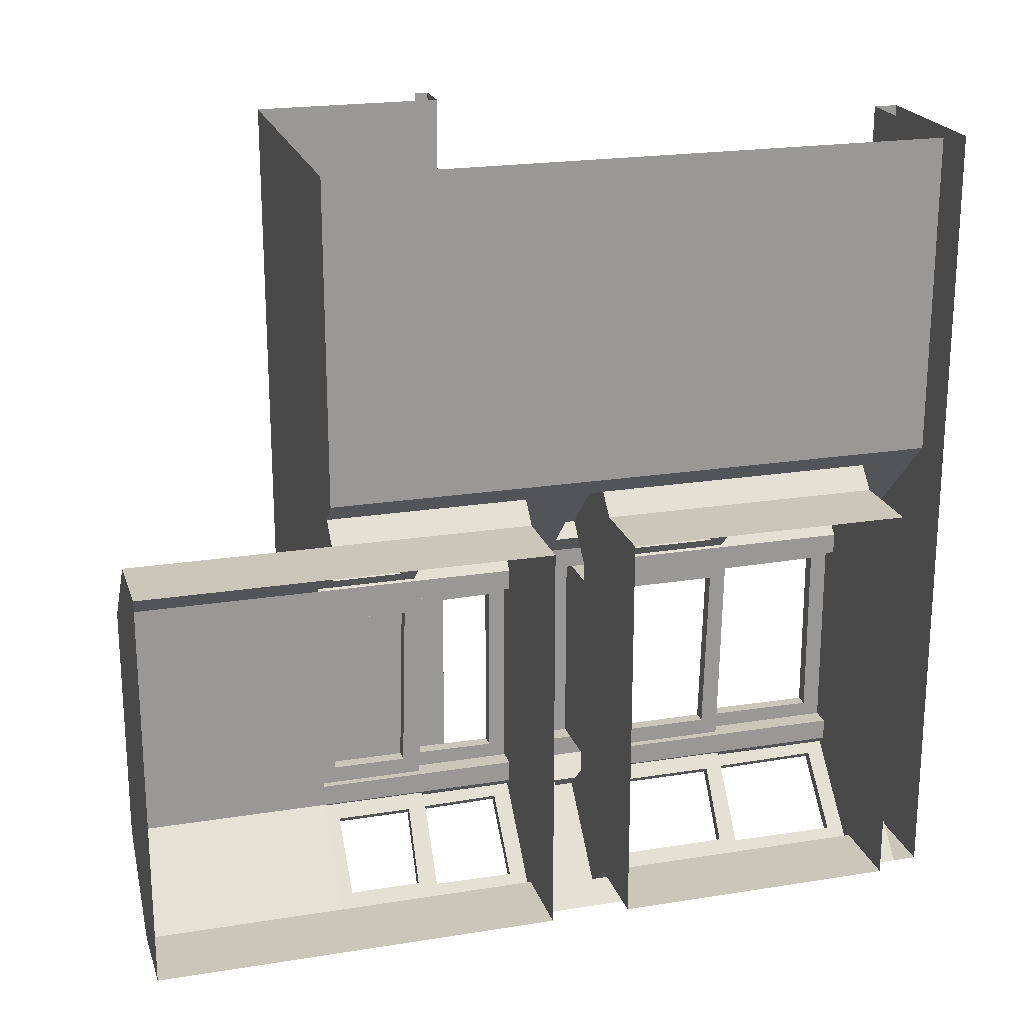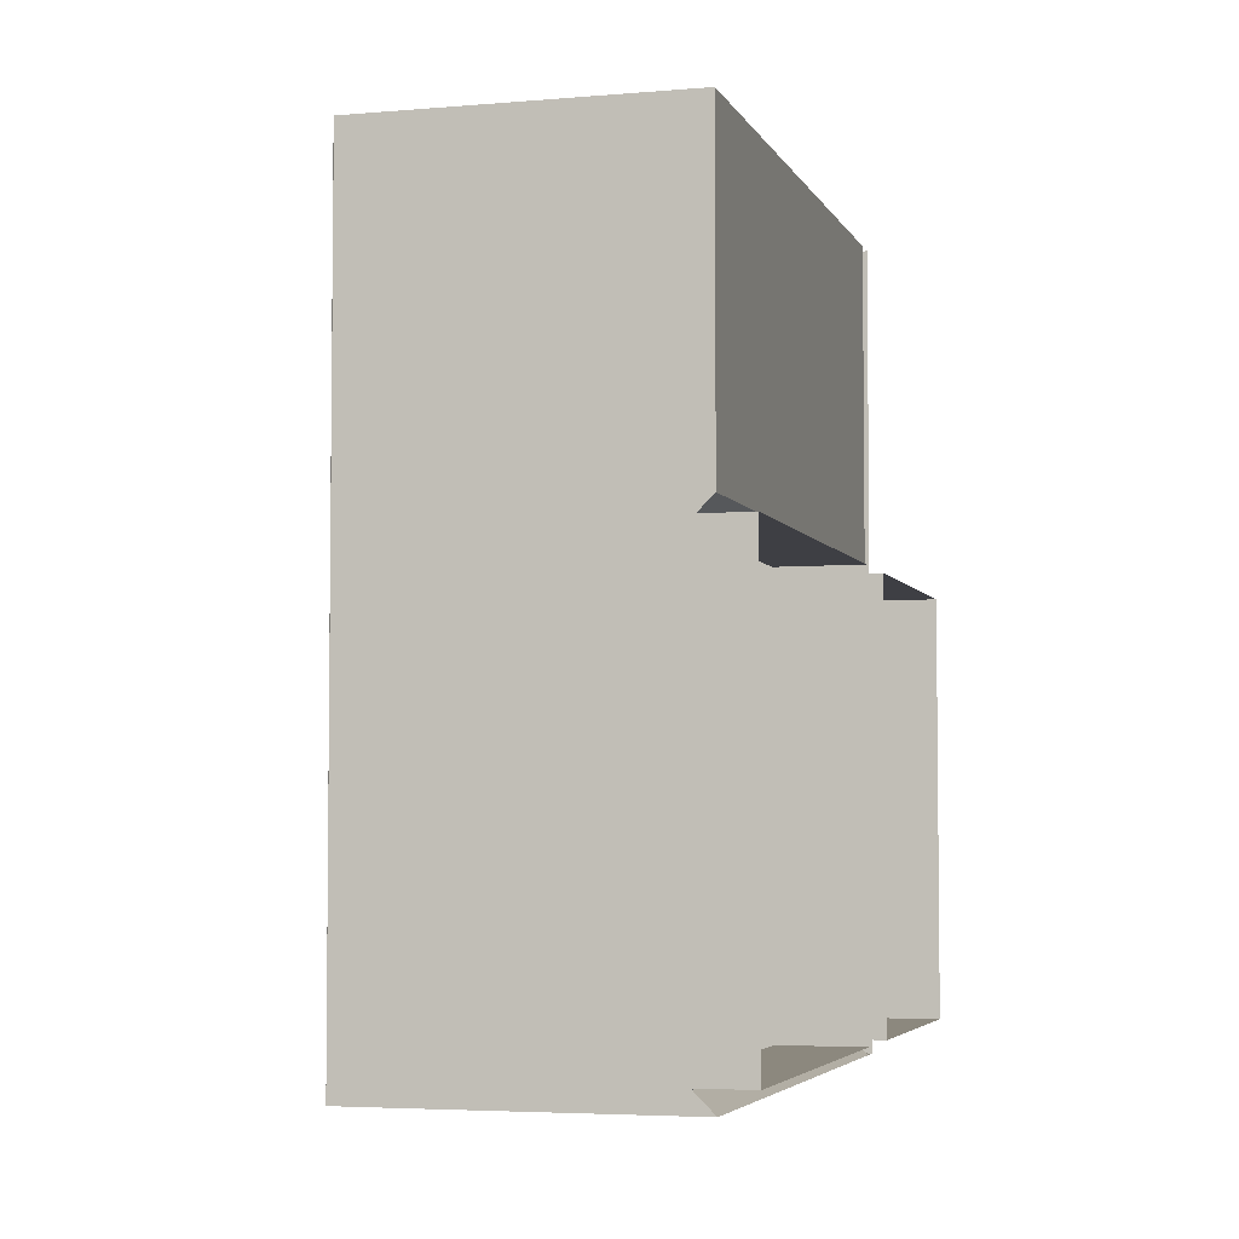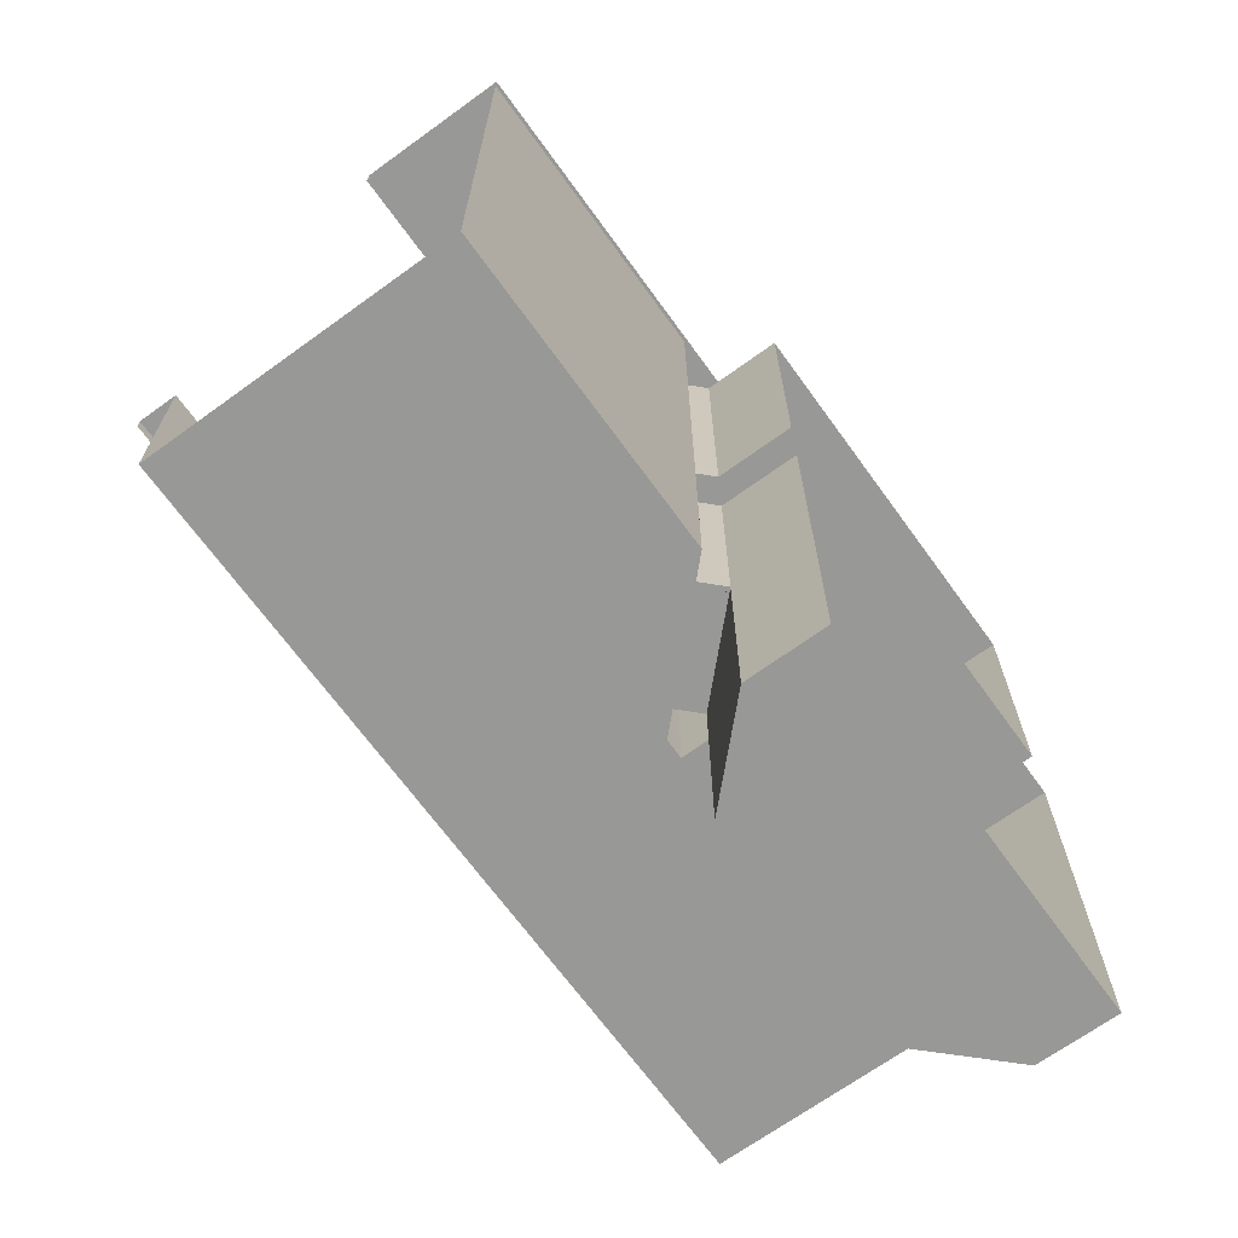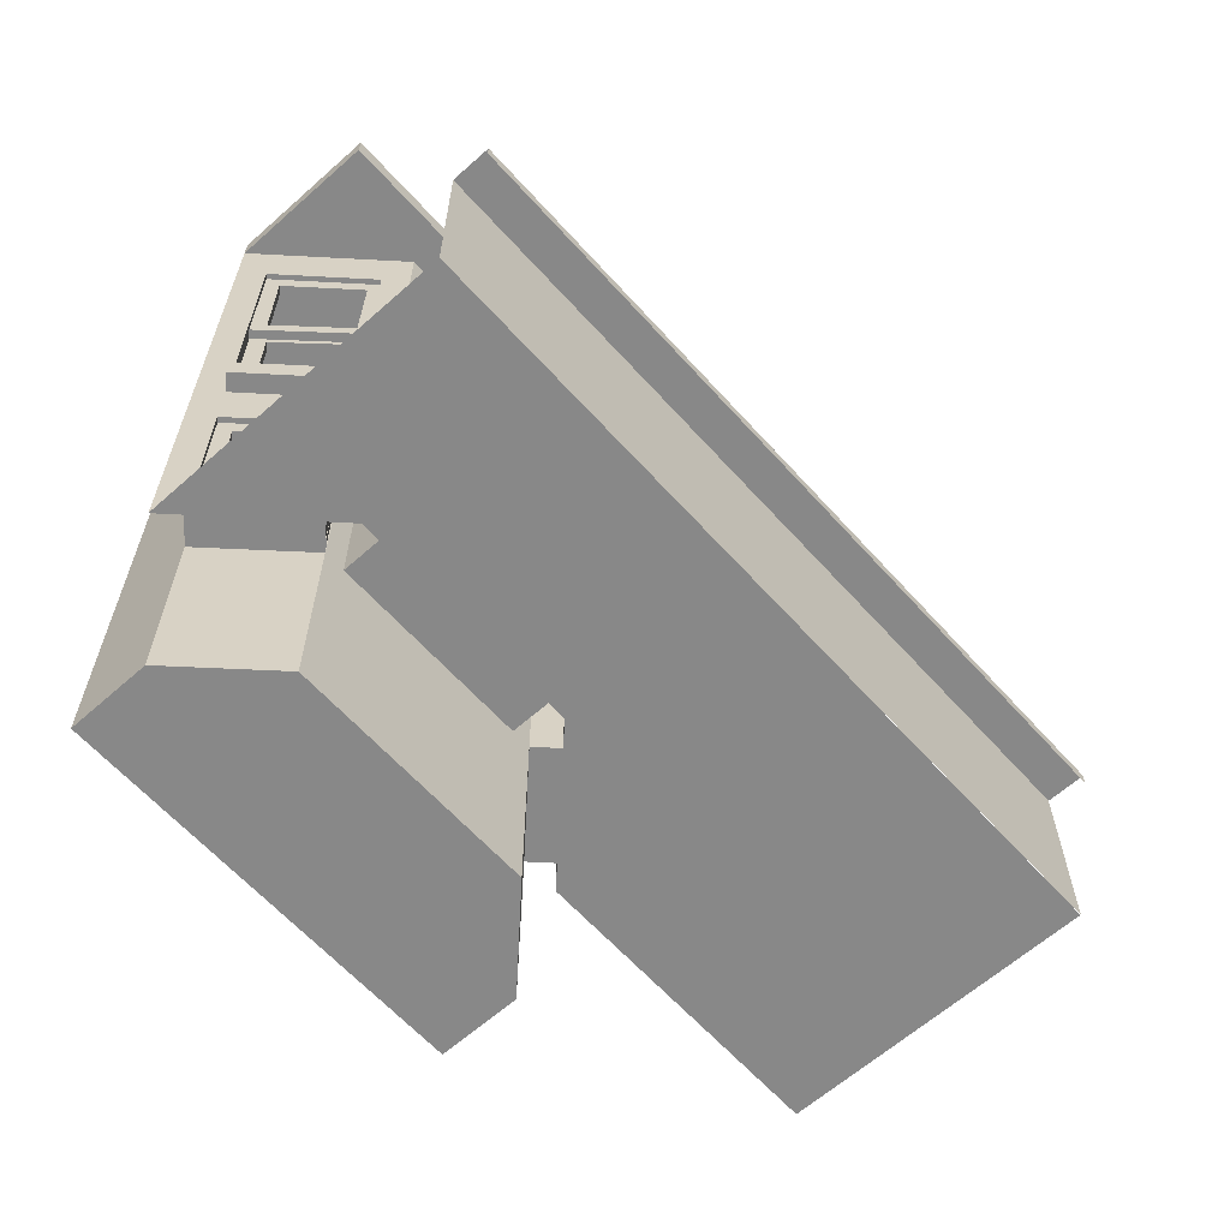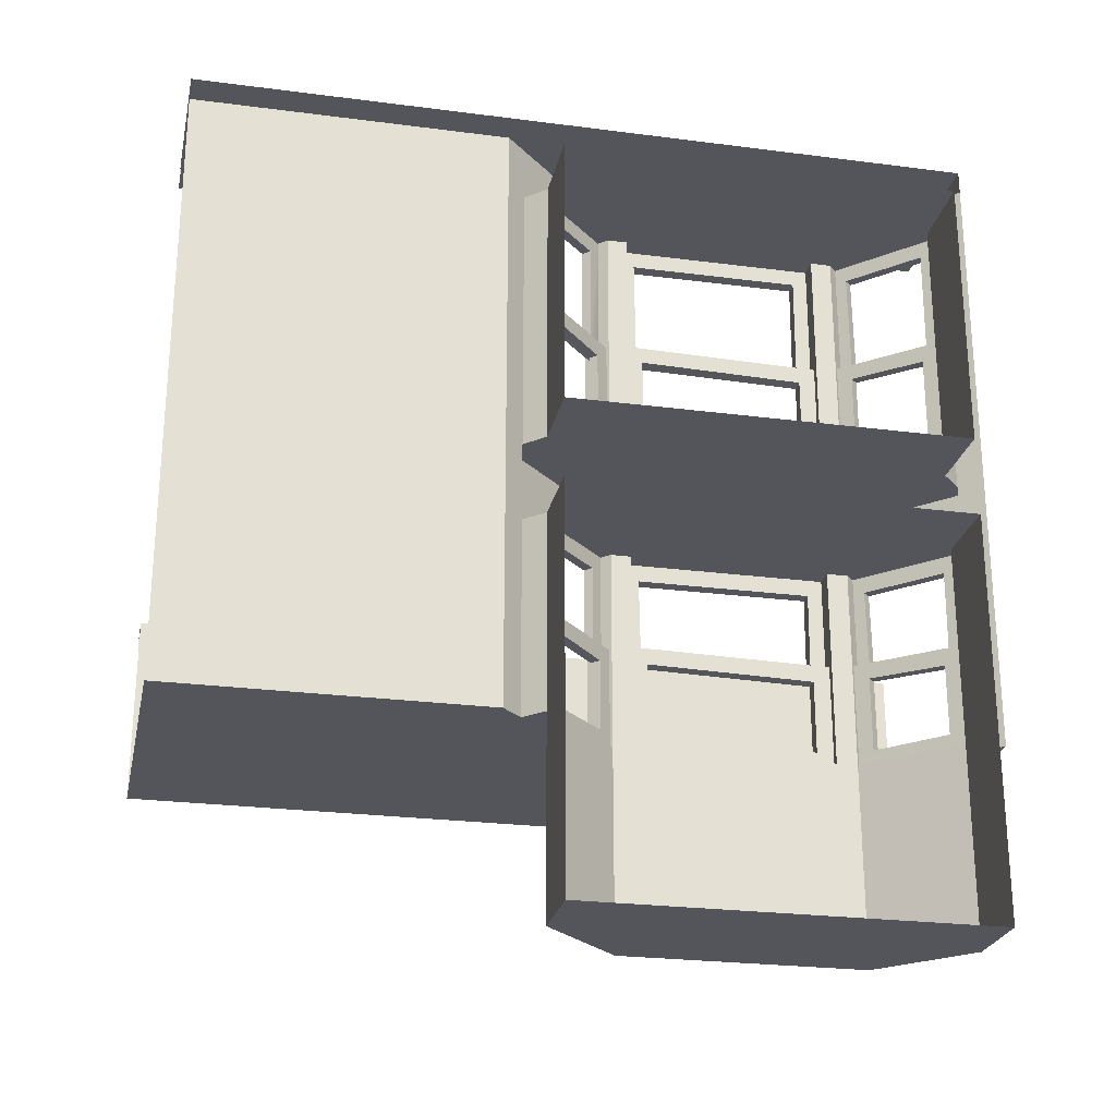
<metadata>
{"format":"obj","ext":"obj","renderer":"f3d","projection":"perspective","resolution":1024,"background":"white","views":[{"elev":21.2,"azim":74.0,"up":"+Z"},{"elev":-4.4,"azim":15.8,"up":"+Z"},{"elev":-68.5,"azim":35.9,"up":"+Y"},{"elev":-62.8,"azim":-138.1,"up":"+Y"},{"elev":-24.9,"azim":78.1,"up":"+Y"}]}
</metadata>
<code>
v 3.115 1.466 -3.681
v 3.027 1.466 -3.769
v 3.115 3.049 -3.681
v 3.027 3.049 -3.769
v 2.967 3.259 -3.533
v 2.879 3.259 -3.621
v 2.967 1.3 -3.533
v 2.879 1.3 -3.621
v 3.967 1.3 -4.533
v 3.879 1.3 -4.621
v 3.967 3.206 -4.533
v 3.879 3.206 -4.621
v 3.819 2.997 -4.385
v 3.731 2.997 -4.473
v 3.819 1.466 -4.385
v 3.731 1.466 -4.473
v 3.004 3.296 -3.732
v 2.916 3.296 -3.82
v 2.994 4.59 -3.722
v 2.906 4.59 -3.81
v 2.886 4.8 -3.614
v 2.798 4.8 -3.702
v 2.886 3.13 -3.614
v 2.798 3.13 -3.702
v 3.886 3.077 -4.614
v 3.798 3.077 -4.702
v 3.886 4.8 -4.614
v 3.798 4.8 -4.702
v 3.756 4.59 -4.484
v 3.668 4.59 -4.572
v 3.75 3.257 -4.478
v 3.662 3.257 -4.566
v 3.776 3.296 0.4879
v 3.688 3.296 0.5759
v 3.785 4.59 0.4977
v 3.697 4.59 0.5858
v 3.894 4.8 0.6061
v 3.806 4.8 0.6942
v 3.894 3.13 0.6061
v 3.806 3.13 0.6942
v 2.894 3.077 -0.3939
v 2.806 3.077 -0.3058
v 2.894 4.8 -0.3939
v 2.806 4.8 -0.3058
v 3.024 4.59 -0.2636
v 2.936 4.59 -0.1756
v 3.03 3.257 -0.2577
v 2.942 3.257 -0.1697
v 3.826 1.466 0.3776
v 3.738 1.466 0.4656
v 3.826 3.049 0.3776
v 3.738 3.049 0.4656
v 3.974 3.259 0.5256
v 3.886 3.259 0.6136
v 3.974 1.3 0.5256
v 3.886 1.3 0.6136
v 2.974 1.3 -0.4744
v 2.886 1.3 -0.3864
v 2.974 3.206 -0.4744
v 2.886 3.206 -0.3864
v 3.122 2.997 -0.3264
v 3.034 2.997 -0.2383
v 3.122 1.466 -0.3264
v 3.034 1.466 -0.2383
v 2.757 3.335 -0.9172
v 2.593 3.335 -0.9172
v 2.757 4.59 -0.9033
v 2.593 4.59 -0.9033
v 2.757 4.8 -0.75
v 2.593 4.8 -0.75
v 2.757 3.169 -0.75
v 2.593 3.169 -0.75
v 2.757 3.114 -3.25
v 2.593 3.114 -3.25
v 2.757 4.8 -3.25
v 2.593 4.8 -3.25
v 2.757 4.59 -3.066
v 2.593 4.59 -3.066
v 2.757 3.293 -3.057
v 2.593 3.293 -3.057
v 2.907 1.466 -0.9593
v 2.743 1.466 -0.9593
v 2.907 3.088 -0.9593
v 2.743 3.088 -0.9593
v 2.907 3.298 -0.75
v 2.743 3.298 -0.75
v 2.907 1.3 -0.75
v 2.743 1.3 -0.75
v 2.907 1.3 -3.25
v 2.743 1.3 -3.25
v 2.907 3.243 -3.25
v 2.743 3.243 -3.25
v 2.907 3.034 -3.041
v 2.743 3.034 -3.041
v 2.907 1.466 -3.041
v 2.743 1.466 -3.041
v 3.115 -2.034 -3.681
v 3.027 -2.034 -3.769
v 3.115 -1.104 -3.681
v 3.027 -1.104 -3.769
v 2.967 -0.8944 -3.533
v 2.879 -0.8944 -3.621
v 2.967 -2.2 -3.533
v 2.879 -2.2 -3.621
v 3.967 -2.2 -4.533
v 3.879 -2.2 -4.621
v 3.967 -0.9469 -4.533
v 3.879 -0.9469 -4.621
v 3.819 -1.157 -4.385
v 3.731 -1.157 -4.473
v 3.819 -2.034 -4.385
v 3.731 -2.034 -4.473
v 3.004 -0.8574 -3.732
v 2.916 -0.8574 -3.82
v 2.994 0.09032 -3.722
v 2.906 0.09032 -3.81
v 2.886 0.3 -3.614
v 2.798 0.3 -3.702
v 2.886 -1.024 -3.614
v 2.798 -1.024 -3.702
v 3.886 -1.076 -4.614
v 3.798 -1.076 -4.702
v 3.886 0.3 -4.614
v 3.798 0.3 -4.702
v 3.756 0.09032 -4.484
v 3.668 0.09032 -4.572
v 3.75 -0.8967 -4.478
v 3.662 -0.8967 -4.566
v 3.776 -0.8574 0.4879
v 3.688 -0.8574 0.5759
v 3.785 0.09032 0.4977
v 3.697 0.09032 0.5858
v 3.894 0.3 0.6061
v 3.806 0.3 0.6942
v 3.894 -1.024 0.6061
v 3.806 -1.024 0.6942
v 2.894 -1.076 -0.3939
v 2.806 -1.076 -0.3058
v 2.894 0.3 -0.3939
v 2.806 0.3 -0.3058
v 3.024 0.09032 -0.2636
v 2.936 0.09032 -0.1756
v 3.03 -0.8967 -0.2577
v 2.942 -0.8967 -0.1697
v 3.315 -0.8771 0.2031
v 3.403 -0.8771 0.1151
v 3.394 -1.05 0.1061
v 3.306 -1.05 0.1942
v 3.826 -2.034 0.3776
v 3.738 -2.034 0.4656
v 3.826 -1.104 0.3776
v 3.738 -1.104 0.4656
v 3.974 -0.8944 0.5256
v 3.886 -0.8944 0.6136
v 3.974 -2.2 0.5256
v 3.886 -2.2 0.6136
v 2.974 -2.2 -0.4744
v 2.886 -2.2 -0.3864
v 2.974 -0.9469 -0.4744
v 2.886 -0.9469 -0.3864
v 3.122 -1.157 -0.3264
v 3.034 -1.157 -0.2383
v 3.122 -2.034 -0.3264
v 3.034 -2.034 -0.2383
v 3.386 -1.13 0.1136
v 3.386 -0.9206 0.1136
v 3.474 -0.9206 0.02559
v 3.474 -1.13 0.02559
v 3.386 -2.034 0.1136
v 3.474 -2.034 0.02559
v 3.474 -2.2 0.02559
v 3.386 -2.2 0.1136
v 2.757 -0.8184 -0.9172
v 2.593 -0.8184 -0.9172
v 2.757 0.09032 -0.9033
v 2.593 0.09032 -0.9033
v 2.757 0.3 -0.75
v 2.593 0.3 -0.75
v 2.757 -0.9848 -0.75
v 2.593 -0.9848 -0.75
v 2.757 -1.039 -3.25
v 2.593 -1.039 -3.25
v 2.757 0.3 -3.25
v 2.593 0.3 -3.25
v 2.757 0.09032 -3.066
v 2.593 0.09032 -3.066
v 2.757 -0.8598 -3.057
v 2.593 -0.8598 -3.057
v 2.907 -2.034 -0.9593
v 2.743 -2.034 -0.9593
v 2.907 -1.065 -0.9593
v 2.743 -1.065 -0.9593
v 2.907 -0.8554 -0.75
v 2.743 -0.8554 -0.75
v 2.907 -2.2 -0.75
v 2.743 -2.2 -0.75
v 2.907 -2.2 -3.25
v 2.743 -2.2 -3.25
v 2.907 -0.91 -3.25
v 2.743 -0.91 -3.25
v 2.907 -1.12 -3.041
v 2.743 -1.12 -3.041
v 2.907 -2.034 -3.041
v 2.743 -2.034 -3.041
v 4 5.5 1
v 4 5.5 -5
v 2.5 5.5 -3.5
v 2.5 5.5 -0.5
v 3.75 4.8 -4.75
v 2.75 4.8 -3.75
v 2.5 4.8 -3.25
v 2.5 4.8 -0.75
v 2.75 4.8 -0.25
v 3.75 4.8 0.75
v 4 0.9996 -5
v 3.75 1.3 -4.75
v 2.75 1.3 -3.75
v 2.5 0.9996 -3.5
v 2.5 1.3 -3.25
v 2.5 1.3 -0.75
v 2.5 0.9996 -0.5
v 2.75 1.3 -0.25
v 3.75 1.3 0.75
v 4 0.9996 1
v 4 4.8 -4.5
v 3 4.8 -3.513
v 4 1.3 -4.5
v 3 1.3 -3.513
v 3 1.3 -3.25
v 3 1.3 -0.75
v 3 4.8 -0.75
v 3 4.8 -3.25
v 3 1.3 -0.5
v 4 1.3 0.5
v 4 4.8 0.5
v 3 4.8 -0.5
v 5 1.3 -4.5
v 5 4.8 -4.5
v 5 4.8 0.5
v 5 1.3 0.5
v 3.75 0.3 -4.75
v 2.75 0.3 -3.75
v 2.5 0.3 -3.25
v 2.5 0.3 -0.75
v 2.75 0.3 -0.25
v 3.75 0.3 0.75
v 4 -2.2 -5
v 3.75 -2.2 -4.75
v 2.75 -2.2 -3.75
v 2.5 -2.2 -3.5
v 2.5 -2.2 -3.25
v 2.5 -2.2 -0.75
v 2.5 -2.2 -0.5
v 2.75 -2.2 -0.25
v 3.75 -2.2 0.75
v 4 -2.2 1
v 4 0.3 -4.5
v 3 0.3 -3.513
v 4 -2.2 -4.5
v 3 -2.2 -3.513
v 3 -2.2 -3.25
v 3 -2.2 -0.75
v 3 0.3 -0.75
v 3 0.3 -3.25
v 3 -2.2 -0.5
v 4 -2.2 0.5
v 4 0.3 0.5
v 3 0.3 -0.5
v 5 -2.2 -4.5
v 5 0.3 -4.5
v 5 0.3 0.5
v 5 -2.2 0.5
v 4 -4.7 -4.5
v 3 -4.7 -3.25
v 3 -4.7 -0.75
v 4 -4.7 0.5
v 5 -4.7 -4.5
v 5 -4.7 0.5
v 3 -4.7 -3.513
v 3 -4.7 -0.5
v 3.75 0.9996 -4.75
v 2.75 0.9996 -3.75
v 2.5 0.9996 -3.25
v 2.5 0.9996 -0.75
v 2.75 0.9996 -0.25
v 3.75 0.9996 0.75
v 2.583 1.3 -3.917
v 2.583 0.9996 -3.917
v 3.583 1.3 -4.917
v 3.583 0.9996 -4.917
v 2.263 1.3 -0.75
v 2.263 0.9996 -0.75
v 2.263 1.3 -3.25
v 2.263 0.9996 -3.25
v 2.583 0.9996 -0.08261
v 3.583 0.9996 0.9174
v 3.583 1.3 0.9174
v 2.583 1.3 -0.08261
v 0 -2.2 -5
v -0 -2.2 1
v 2 5.5 -5
v 2 5.5 5
v -0.003431 -2.2 5
v 0 0.1681 -5
v -0.5 0.1681 -5
v -0 0.1681 5
v -0.5 0.1681 5
v -0.5 0 5
v 4 5.8 -5
v 2 5.8 -5
v 4 5.8 5
v 2 5.8 5
v 4 5.5 -5
v 2 5.5 -5
v 2 5.5 5
v 4 5.5 1
v 4 5.5 1
v 0 -2.2 -5
v 0 -2.2 -5
v 0 -2.2 -5
v 0 -2.2 -5
v 0 -2.2 -5
v -0.5 0 -5
v 4 5.5 5
v 4 0.9996 5
v 4 -2.2 5
v -0 -2.2 5
v 4 5.5 5
f 1 2 4 3
f 2 8 6 4
f 7 1 3 5
f 13 14 16 15
f 10 16 14 12
f 15 9 11 13
f 15 16 2 1
f 9 15 1 7
f 10 9 7 8
f 2 16 10 8
f 12 14 4 6
f 11 12 6 5
f 13 11 5 3
f 4 14 13 3
f 17 18 20 19
f 18 24 22 20
f 23 17 19 21
f 29 30 32 31
f 26 32 30 28
f 31 25 27 29
f 31 32 18 17
f 25 31 17 23
f 26 25 23 24
f 18 32 26 24
f 28 30 20 22
f 27 28 22 21
f 29 27 21 19
f 20 30 29 19
f 33 34 36 35
f 34 40 38 36
f 39 33 35 37
f 45 46 48 47
f 42 48 46 44
f 47 41 43 45
f 47 48 34 33
f 42 41 40
f 40 41 39
f 41 47 39
f 47 33 39
f 34 48 42 40
f 44 46 36 38
f 43 44 38 37
f 45 43 37 35
f 36 46 45 35
f 49 50 52 51
f 50 56 54 52
f 55 49 51 53
f 61 62 64 63
f 58 64 62 60
f 63 57 59 61
f 63 64 50 49
f 57 63 49 55
f 58 57 55 56
f 50 64 58 56
f 60 62 52 54
f 59 60 54 53
f 61 59 53 51
f 52 62 61 51
f 65 66 68 67
f 66 72 70 68
f 71 65 67 69
f 77 78 80 79
f 74 80 78 76
f 79 73 75 77
f 66 65 79 80
f 65 71 73 79
f 71 72 74 73
f 72 66 80 74
f 68 70 76 78
f 70 69 75 76
f 69 67 77 75
f 67 68 78 77
f 81 82 84 83
f 82 88 86 84
f 87 81 83 85
f 93 94 96 95
f 90 96 94 92
f 95 89 91 93
f 82 81 95 96
f 81 87 89 95
f 87 88 90 89
f 88 82 96 90
f 84 86 92 94
f 86 85 91 92
f 85 83 93 91
f 83 84 94 93
f 97 98 100 99
f 98 104 102 100
f 103 97 99 101
f 109 110 112 111
f 106 112 110 108
f 111 105 107 109
f 111 112 98 97
f 105 111 97 103
f 106 105 103 104
f 98 112 106 104
f 108 110 100 102
f 107 108 102 101
f 109 107 101 99
f 100 110 109 99
f 113 114 116 115
f 114 120 118 116
f 119 113 115 117
f 125 126 128 127
f 122 128 126 124
f 127 121 123 125
f 127 128 114 113
f 121 127 113 119
f 122 121 119 120
f 114 128 122 120
f 124 126 116 118
f 123 124 118 117
f 125 123 117 115
f 116 126 125 115
f 129 130 132 131
f 130 136 134 132
f 135 129 131 133
f 141 142 144 143
f 138 144 142 140
f 143 137 139 141
f 145 146 143 144
f 146 147 137 143
f 147 148 138 137
f 148 145 144 138
f 140 142 132 134
f 139 140 134 133
f 141 139 133 131
f 132 142 141 131
f 130 129 146 145
f 129 135 147 146
f 135 136 148 147
f 136 130 145 148
f 149 150 152 151
f 150 156 154 152
f 155 149 151 153
f 161 162 164 163
f 158 164 162 160
f 163 157 159 161
f 169 170 163 164
f 170 171 157 163
f 171 172 158 157
f 172 169 164 158
f 165 166 160 162
f 166 167 159 160
f 167 168 161 159
f 168 165 162 161
f 152 154 166 165
f 154 153 167 166
f 153 151 168 167
f 151 152 165 168
f 150 149 170 169
f 149 155 171 170
f 155 156 172 171
f 156 150 169 172
f 173 174 176 175
f 174 180 178 176
f 179 173 175 177
f 185 186 188 187
f 182 188 186 184
f 187 181 183 185
f 174 173 187 188
f 173 179 181 187
f 179 180 182 181
f 180 174 188 182
f 176 178 184 186
f 178 177 183 184
f 177 175 185 183
f 175 176 186 185
f 189 190 192 191
f 190 196 194 192
f 195 189 191 193
f 201 202 204 203
f 198 204 202 200
f 203 197 199 201
f 190 189 203 204
f 189 195 197 203
f 195 196 198 197
f 196 190 204 198
f 192 194 200 202
f 194 193 199 200
f 193 191 201 199
f 191 192 202 201
f 211 212 208 207
f 213 214 317 208
f 206 209 210 207
f 206 215 216 209
f 207 210 217 218
f 218 219 211 207
f 220 221 208 212
f 221 222 213 208
f 223 224 316 214
f 210 209 225 226
f 209 216 227 225
f 216 217 228 227
f 217 210 226 228
f 219 220 230 229
f 220 212 231 230
f 212 211 232 231
f 211 219 229 232
f 222 223 234 233
f 223 214 235 234
f 214 213 236 235
f 213 222 233 236
f 232 229 228 226
f 236 233 230 231
f 227 229 230 234
f 225 232 226
f 225 227 237 238
f 234 235 239 240
f 237 227 234 240
f 238 239 235 225
f 235 236 231
f 235 231 232 225
f 228 229 227
f 230 233 234
f 218 217 282
f 284 221 220
f 223 286 224
f 242 241 257 258
f 241 248 259 257
f 248 249 260 259
f 249 242 258 260
f 251 252 262 261
f 252 244 263 262
f 244 243 263
f 243 251 261 264
f 254 255 266 265
f 255 246 267 266
f 246 245 268 267
f 245 254 265 268
f 264 261 260 258
f 268 265 262 263
f 273 274 275 276
f 257 264 258
f 257 259 269 270
f 266 267 271 272
f 277 273 276 278
f 270 271 257
f 257 271 264
f 271 267 264
f 267 263 264
f 279 274 273
f 275 280 276
f 261 262 275 274
f 269 259 273 277
f 266 272 278 276
f 260 261 274 279
f 259 260 279 273
f 262 265 280 275
f 265 266 276 280
f 283 219 218
f 288 287 289 290
f 241 215 247 248
f 292 291 293 294
f 285 222 221
f 295 296 297 298
f 218 242 249 250
f 243 218 250 251
f 263 243 264
f 268 263 267
f 244 252 253 221
f 245 221 253 254
f 281 216 215
f 224 246 255 256
f 241 281 215
f 242 282 281 241
f 218 282 242
f 243 283 218
f 244 284 283 243
f 244 221 284
f 245 285 221
f 245 246 286 285
f 224 286 246
f 282 217 287 288
f 217 216 289 287
f 216 281 290 289
f 281 282 288 290
f 284 220 291 292
f 220 219 293 291
f 219 283 294 293
f 283 284 292 294
f 285 286 296 295
f 286 223 297 296
f 223 222 298 297
f 222 285 295 298
f 248 247 322
f 249 248 321
f 250 249 320
f 254 253 300
f 255 254 300
f 256 255 300
f 252 300 253
f 250 319 251
f 251 318 300 252
f 207 208 302 301
f 207 301 206
f 328 302 208
f 304 305 307 306
f 323 308 307 305
f 303 299 304 306
f 313 314 310 309
f 314 315 312 310
f 312 311 309 310
f 316 224 325 324
f 224 256 326 325
f 256 300 327 326
f 205 328 208

</code>
